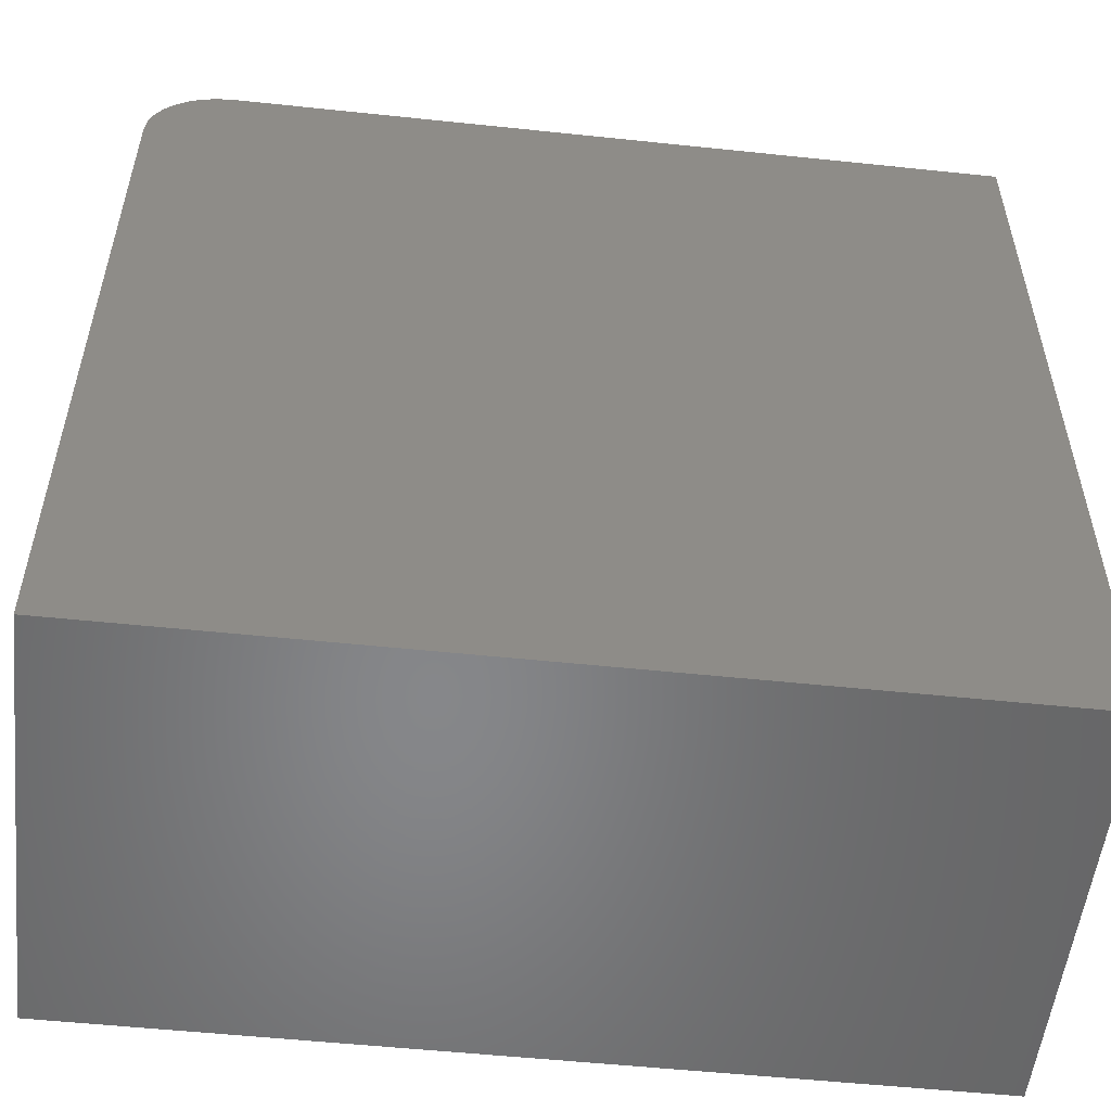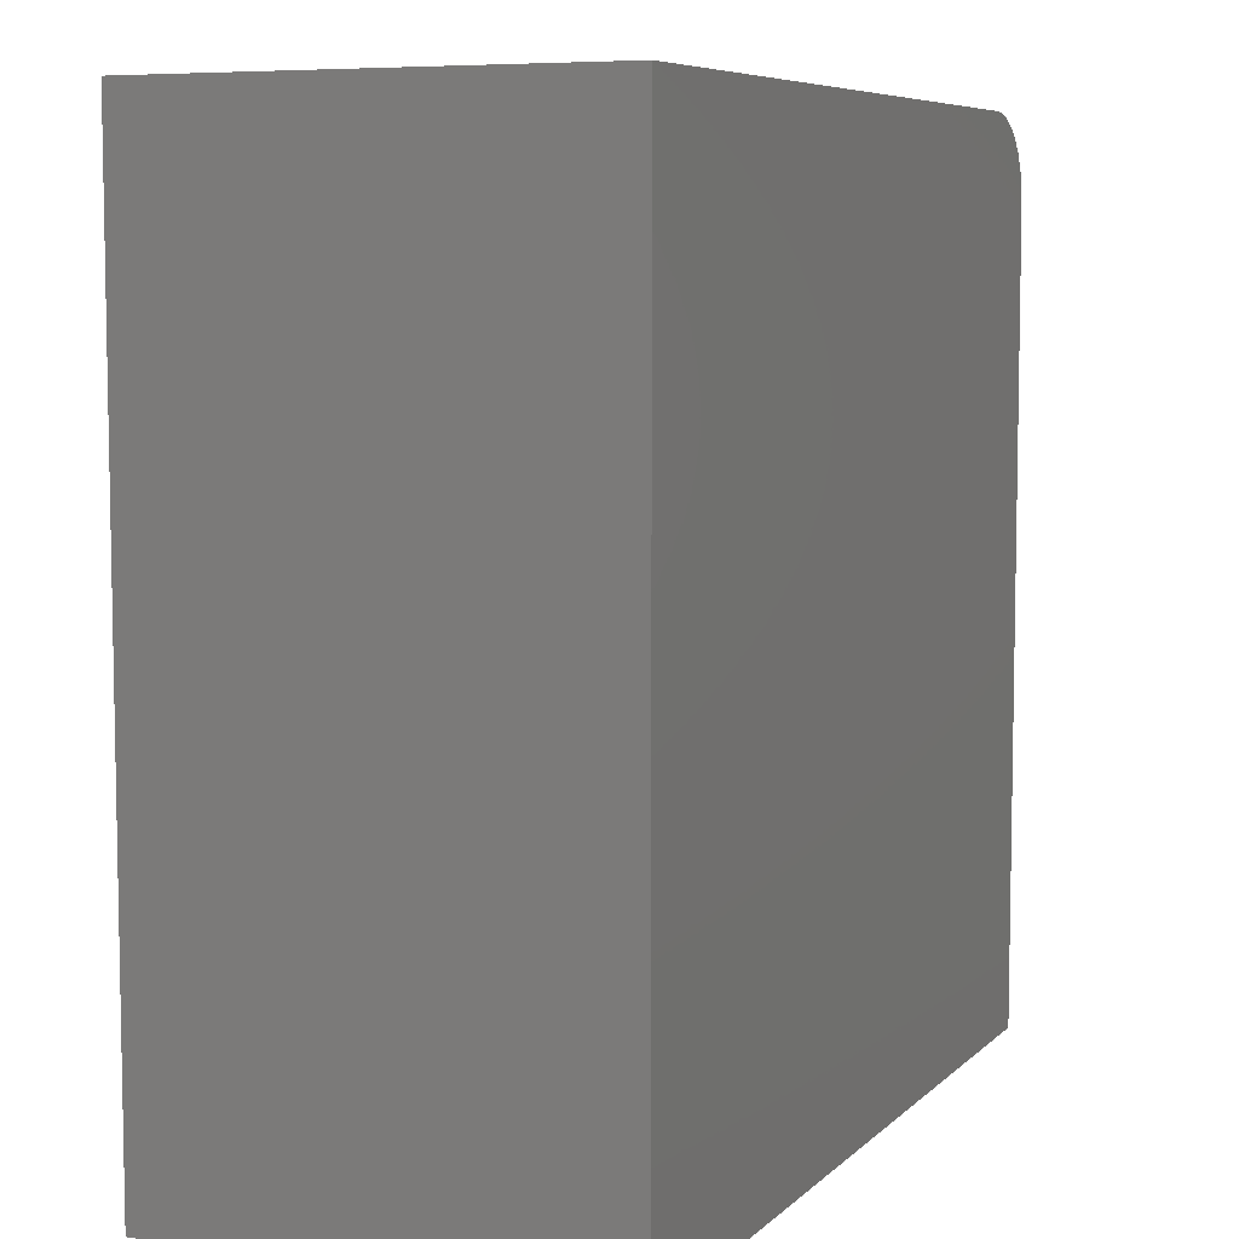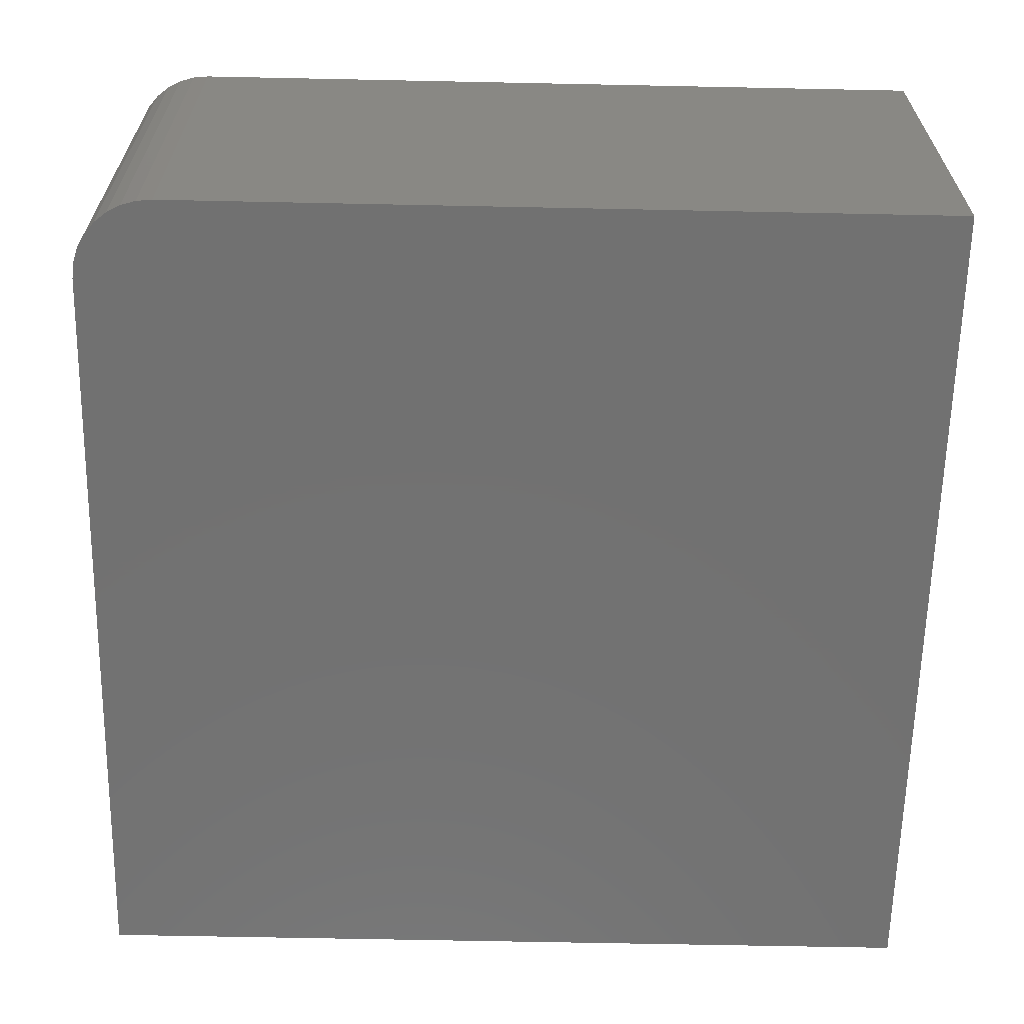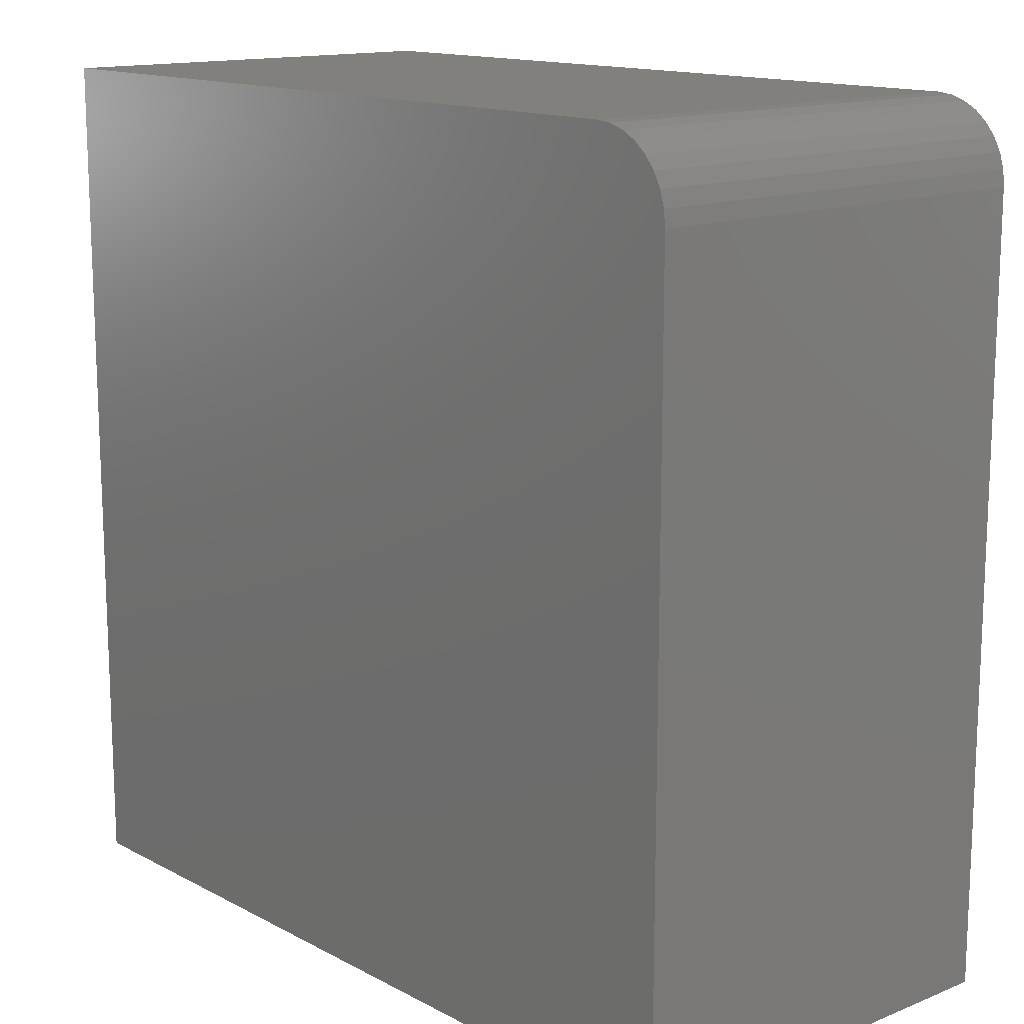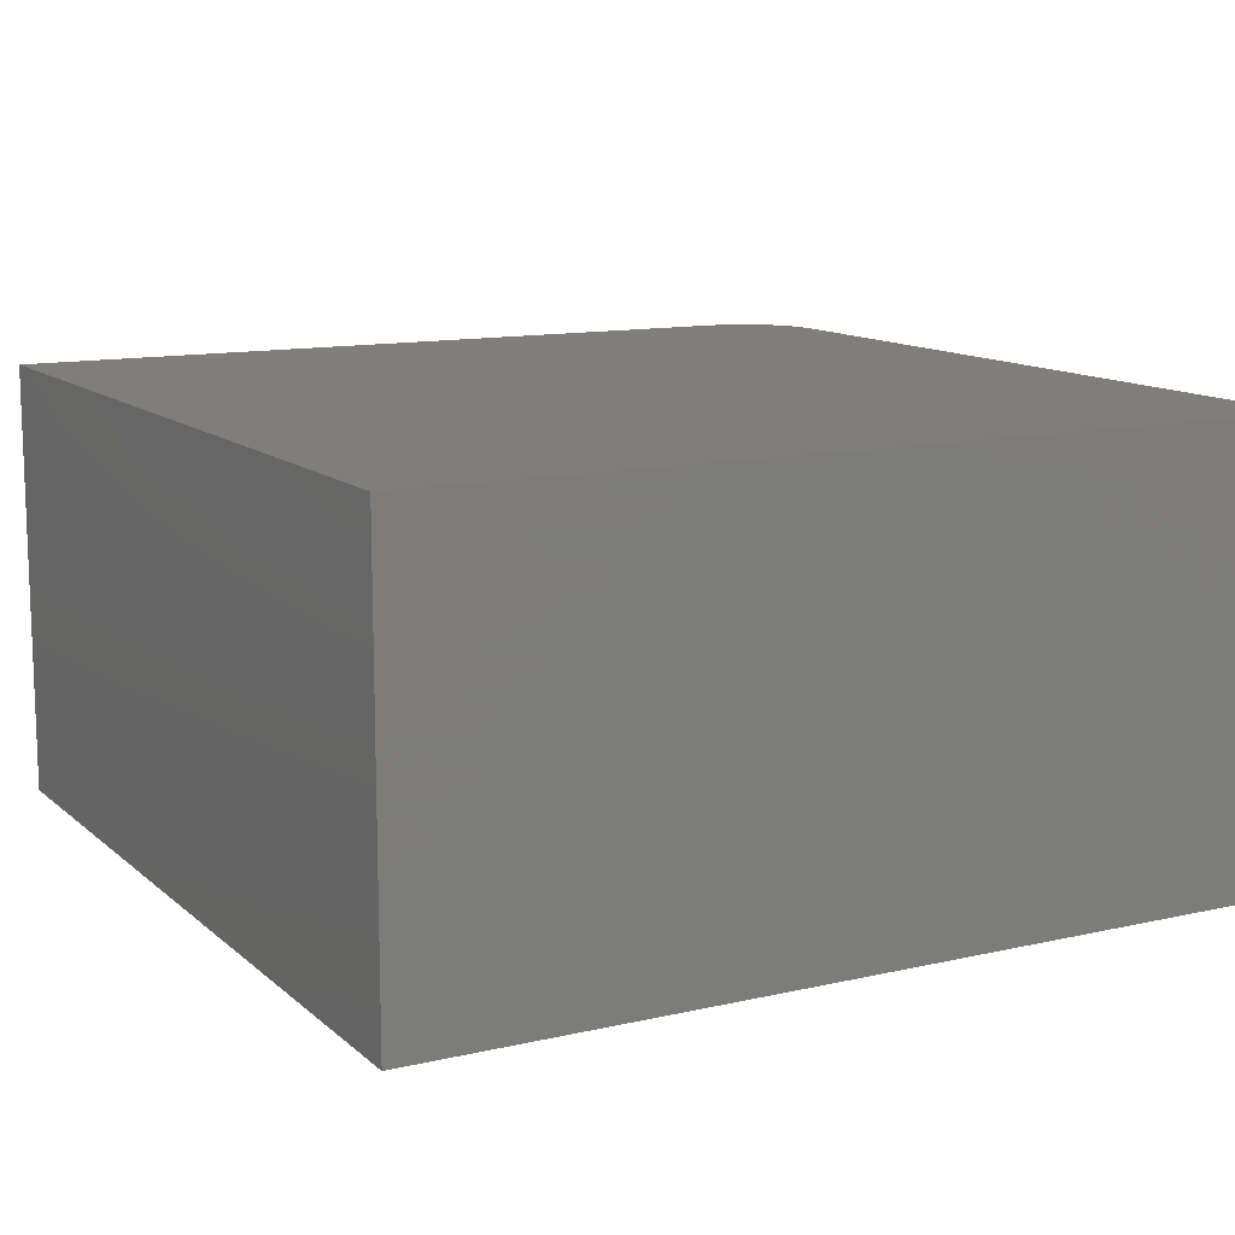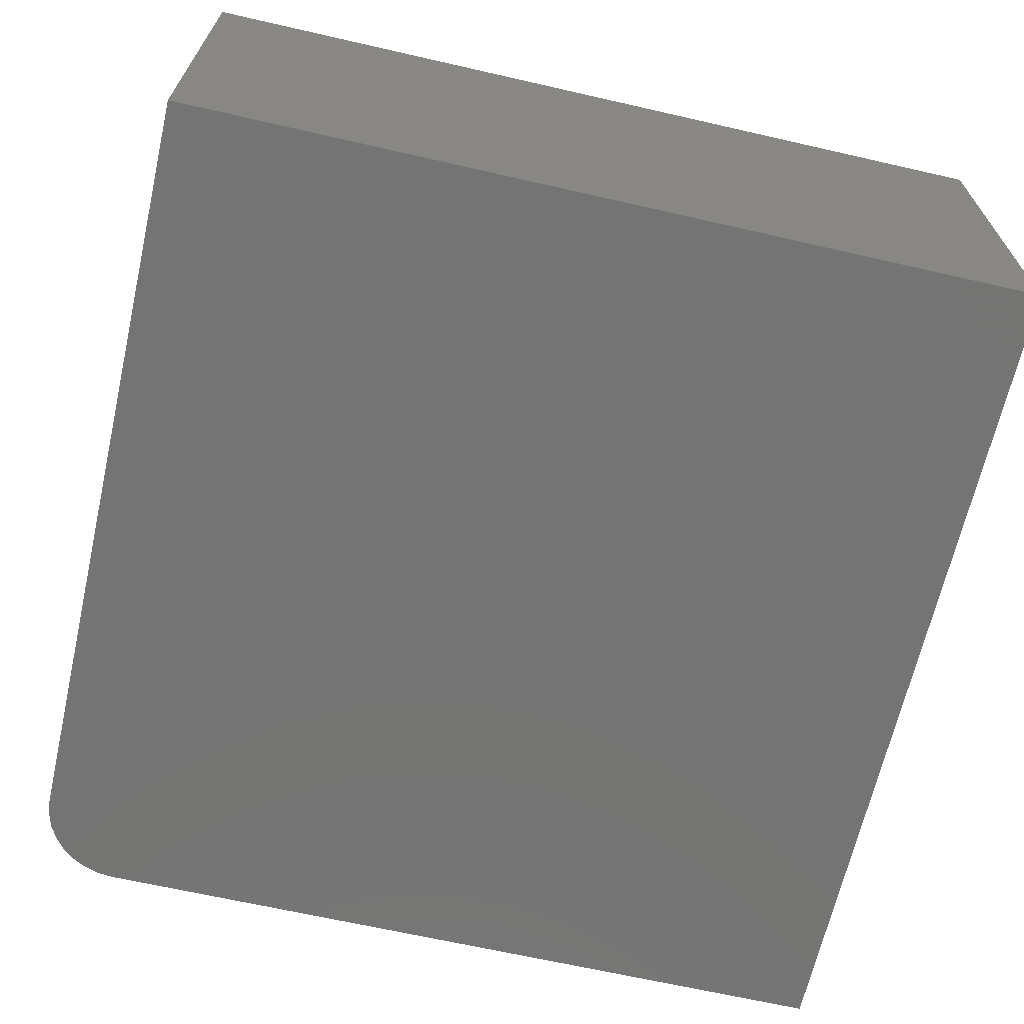
<metadata>
{"format":"stl","ext":"stl","renderer":"f3d","projection":"perspective","resolution":1024,"background":"white","views":[{"elev":-53.7,"azim":-6.4,"up":"+Z"},{"elev":7.0,"azim":114.0,"up":"+Z"},{"elev":-63.5,"azim":-1.2,"up":"+Y"},{"elev":14.2,"azim":-131.2,"up":"+Z"},{"elev":12.1,"azim":151.5,"up":"+Y"},{"elev":-66.5,"azim":77.1,"up":"+Y"}]}
</metadata>
<code>
# stl→obj: 24 verts, 44 faces
v 0.75 0.375 0.75
v 0.75 0.375 -0.75
v -0.75 0.375 -0.75
v -0.75 0.375 0.6094
v -0.7473 0.375 0.6368
v -0.7393 0.375 0.6632
v -0.7263 0.375 0.6875
v -0.7088 0.375 0.7088
v -0.6875 0.375 0.7263
v -0.6632 0.375 0.7393
v -0.6368 0.375 0.7473
v -0.6094 0.375 0.75
v 0.75 -0.375 0.75
v -0.6094 -0.375 0.75
v -0.6368 -0.375 0.7473
v -0.6632 -0.375 0.7393
v -0.6875 -0.375 0.7263
v -0.7088 -0.375 0.7088
v -0.7263 -0.375 0.6875
v -0.7393 -0.375 0.6632
v -0.7473 -0.375 0.6368
v -0.75 -0.375 0.6094
v -0.75 -0.375 -0.75
v 0.75 -0.375 -0.75
f 1 2 3
f 1 3 4
f 1 4 5
f 1 5 6
f 1 6 7
f 1 7 8
f 1 8 9
f 1 9 10
f 1 10 11
f 1 11 12
f 13 14 15
f 13 15 16
f 13 16 17
f 13 17 18
f 13 18 19
f 13 19 20
f 13 20 21
f 13 21 22
f 13 22 23
f 13 23 24
f 4 3 22
f 22 3 23
f 1 12 13
f 13 12 14
f 14 12 15
f 15 12 11
f 15 11 16
f 16 11 10
f 16 10 17
f 17 10 9
f 17 9 18
f 18 9 8
f 18 8 19
f 19 8 7
f 19 7 20
f 20 7 6
f 20 6 21
f 21 6 5
f 21 5 22
f 22 5 4
f 2 1 24
f 24 1 13
f 3 2 23
f 23 2 24

</code>
